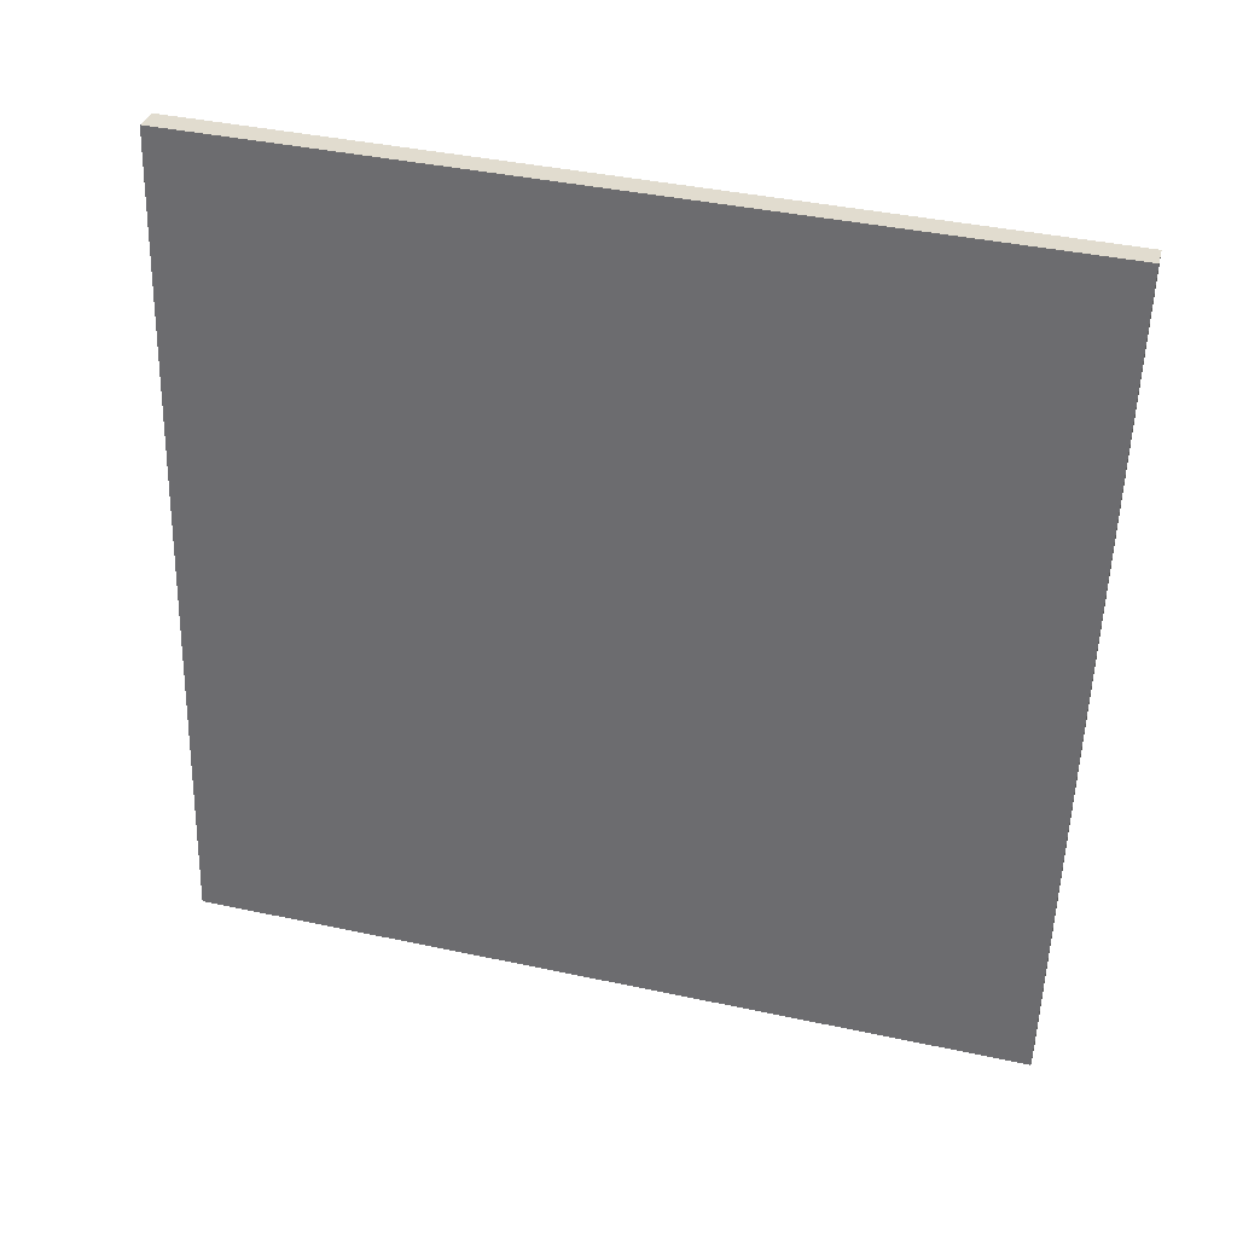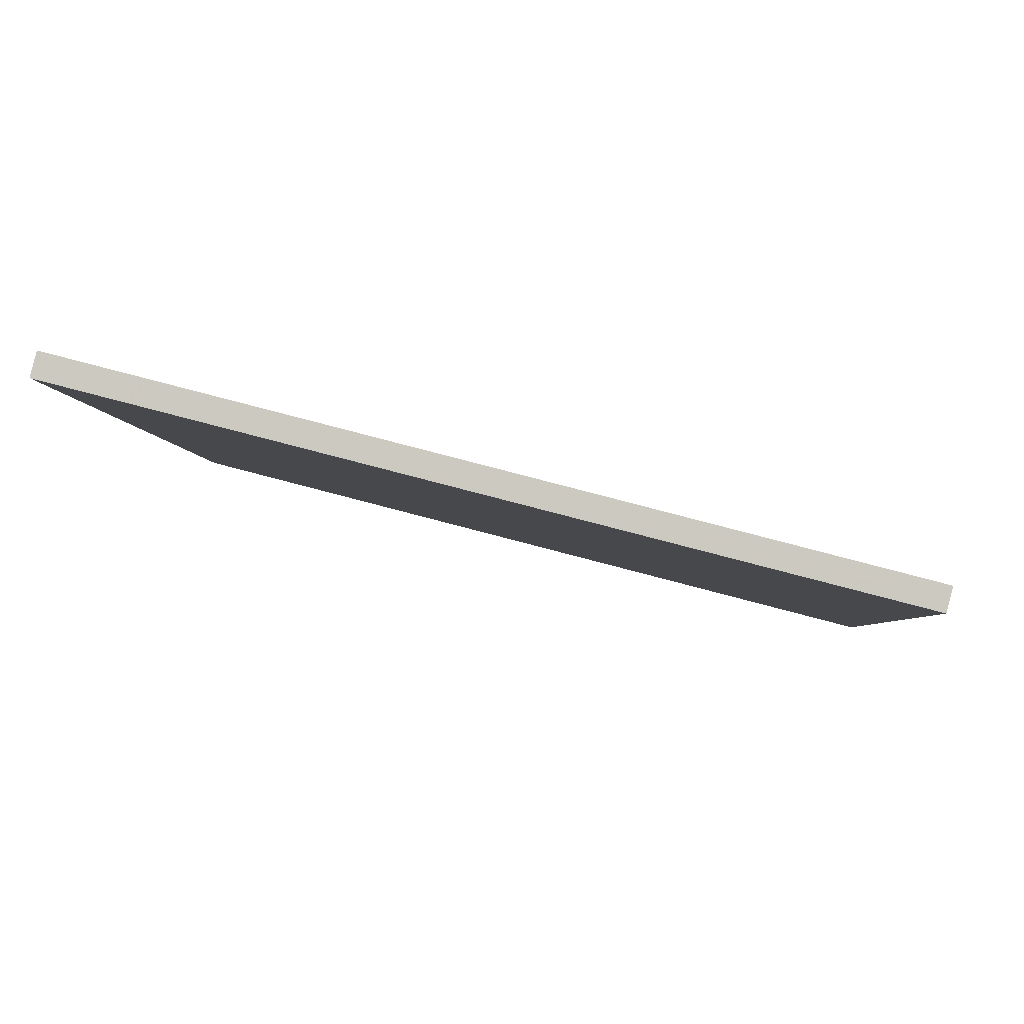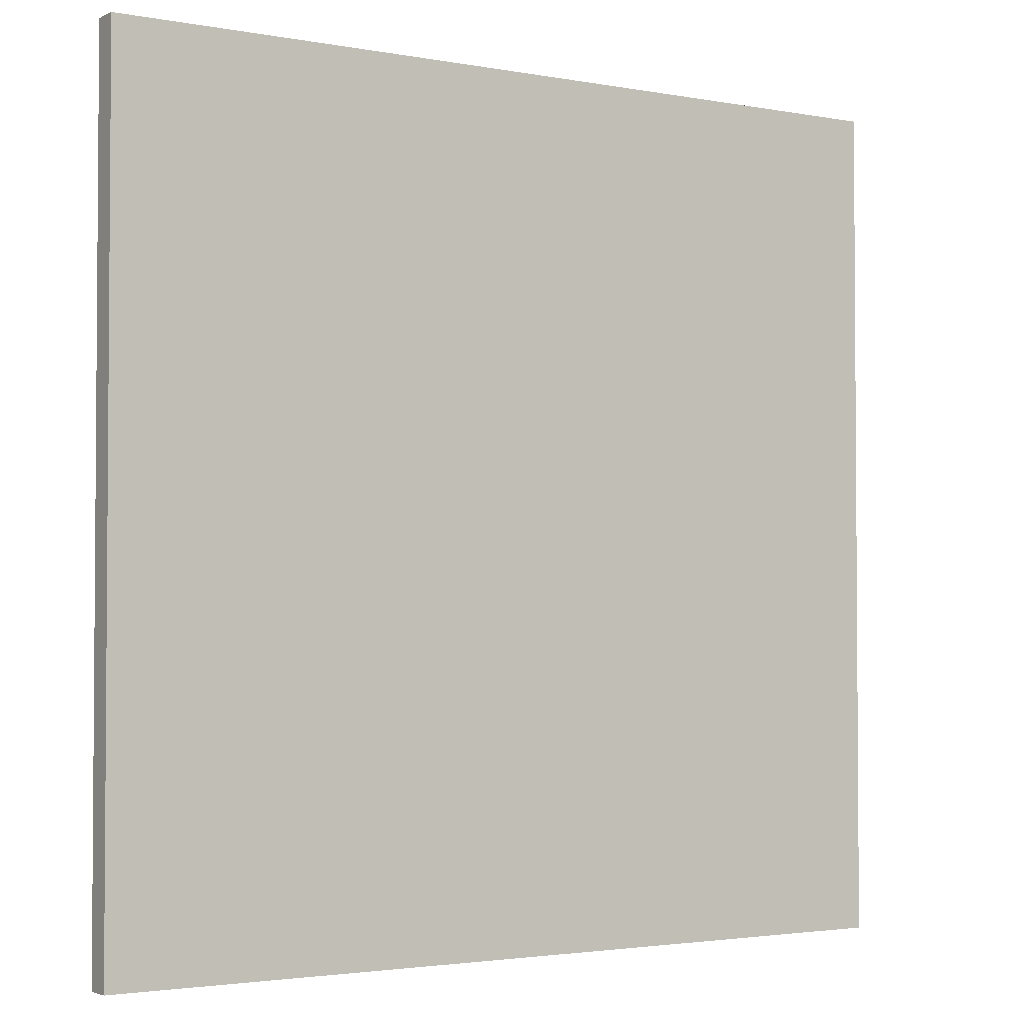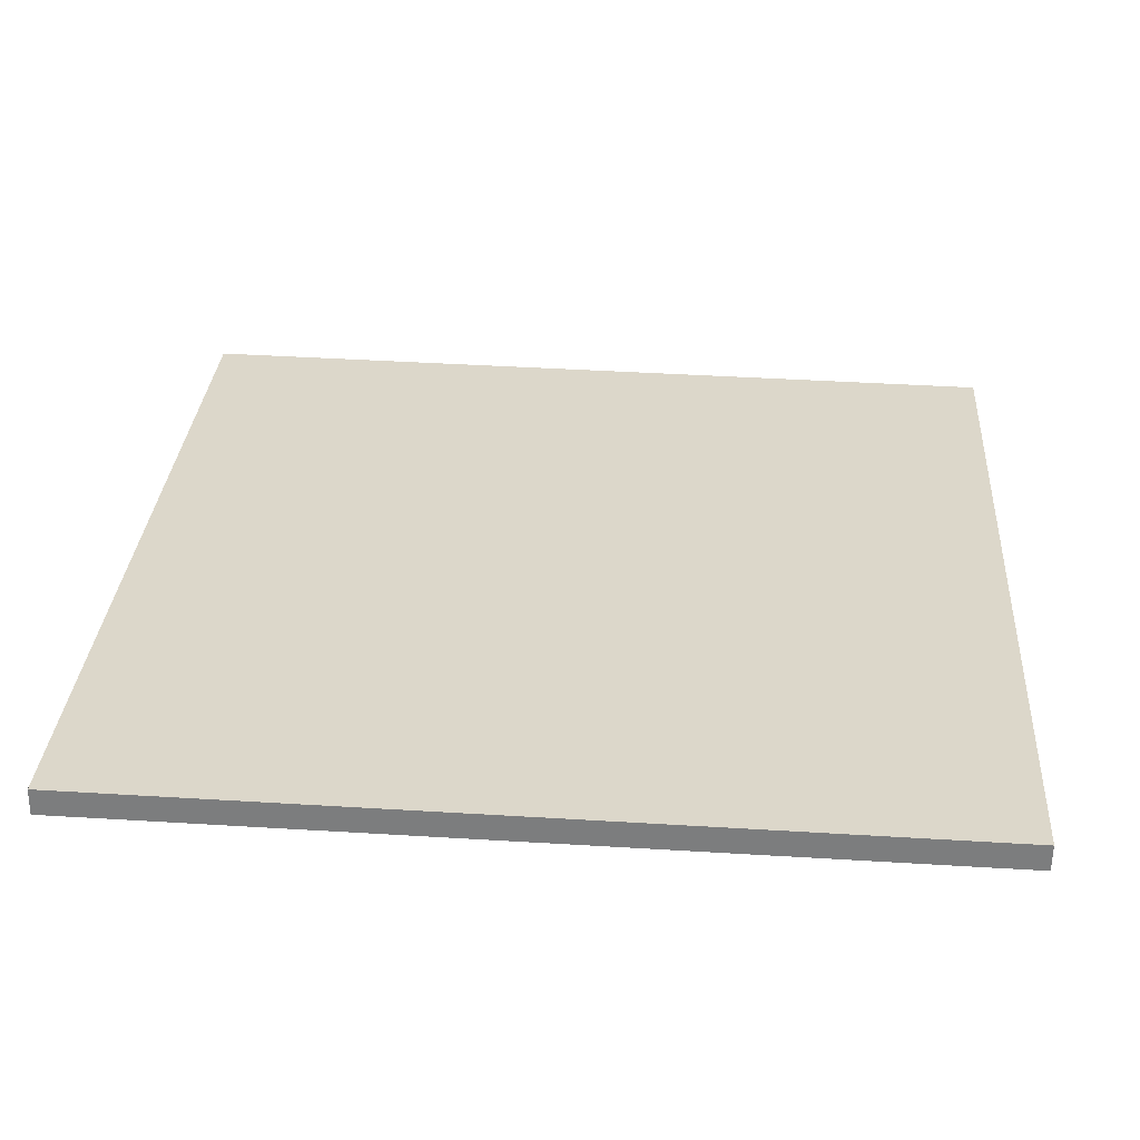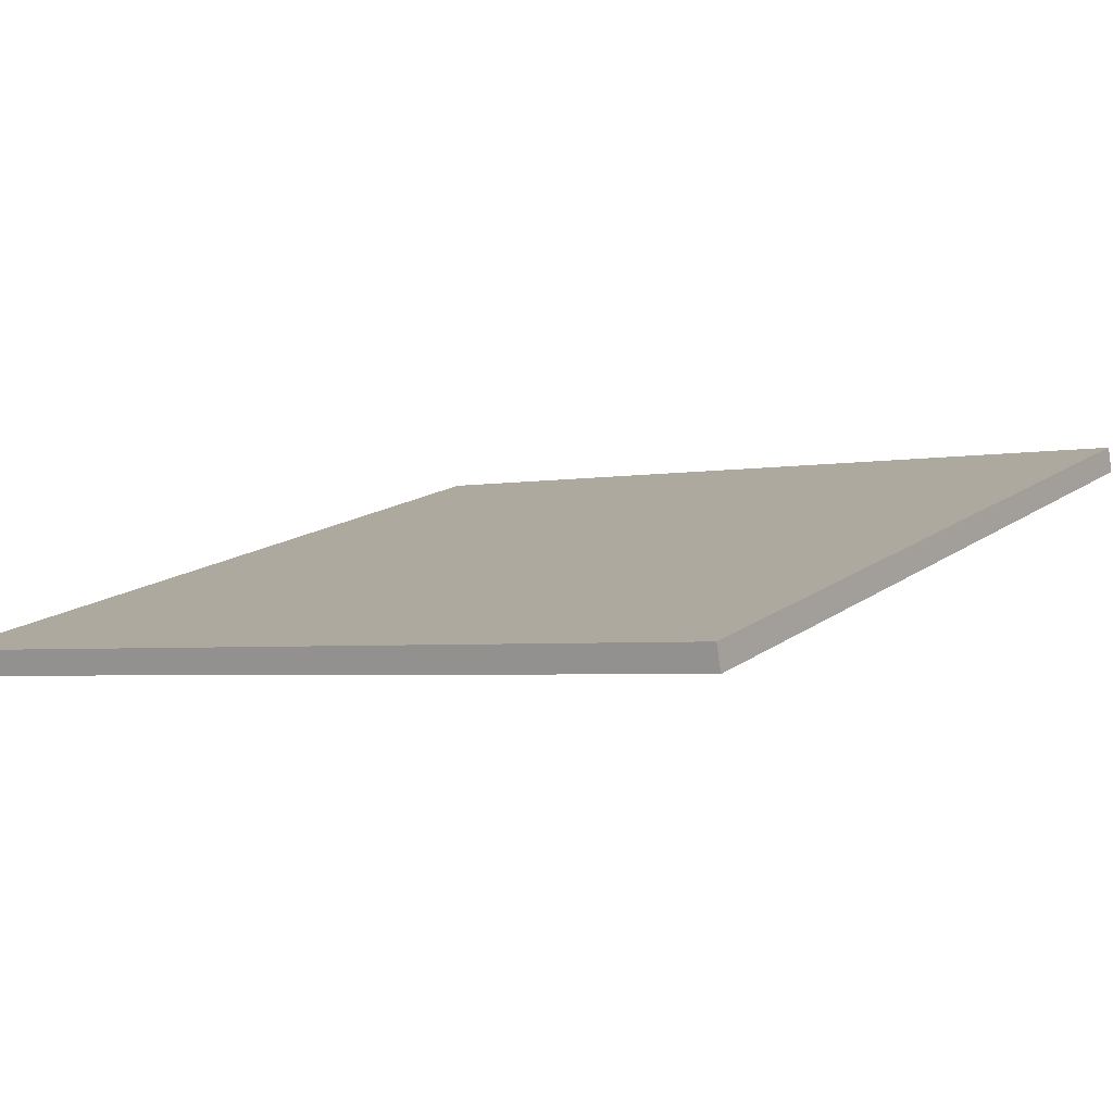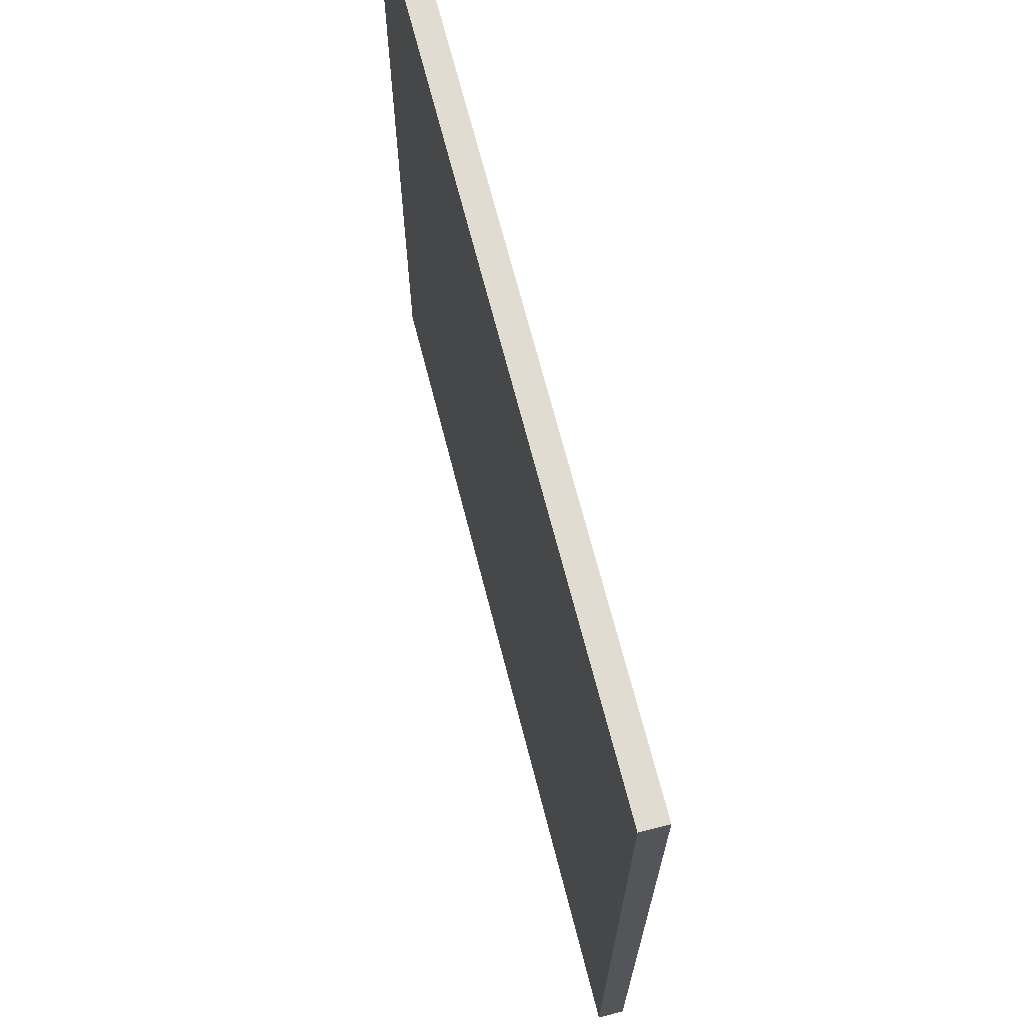
<metadata>
{"format":"obj","ext":"obj","renderer":"f3d","projection":"perspective","resolution":1024,"background":"white","views":[{"elev":-56.0,"azim":178.4,"up":"+Y"},{"elev":-3.9,"azim":-176.6,"up":"+Y"},{"elev":-2.6,"azim":161.6,"up":"+Z"},{"elev":45.2,"azim":94.0,"up":"+Y"},{"elev":-3.1,"azim":-56.0,"up":"+Y"},{"elev":69.2,"azim":90.3,"up":"+Z"}]}
</metadata>
<code>
v 41.7 19.99 -4.639
v 41.7 19.99 4.639
v 41.77 19.72 -4.639
v 41.77 19.72 4.639
v 50.68 22.35 -4.639
v 50.68 22.35 4.639
v 50.75 22.07 -4.639
v 50.75 22.07 4.639
f 1 3 4
f 4 2 1
f 5 6 8
f 8 7 5
f 1 2 6
f 6 5 1
f 3 7 8
f 8 4 3
f 1 5 7
f 7 3 1
f 2 4 8
f 8 6 2

</code>
